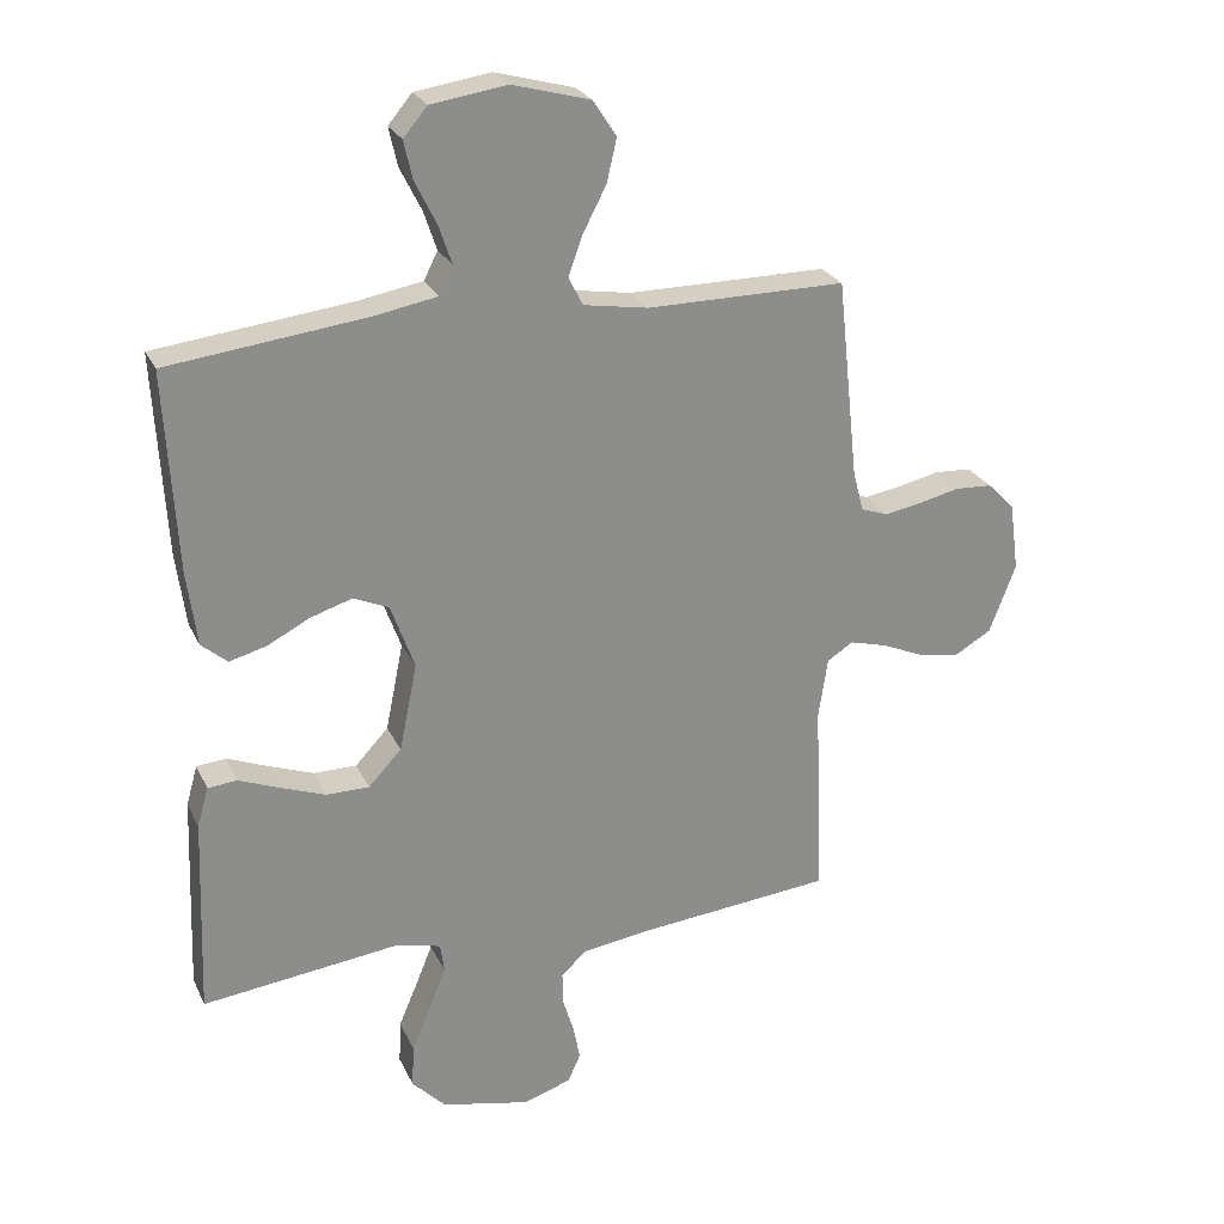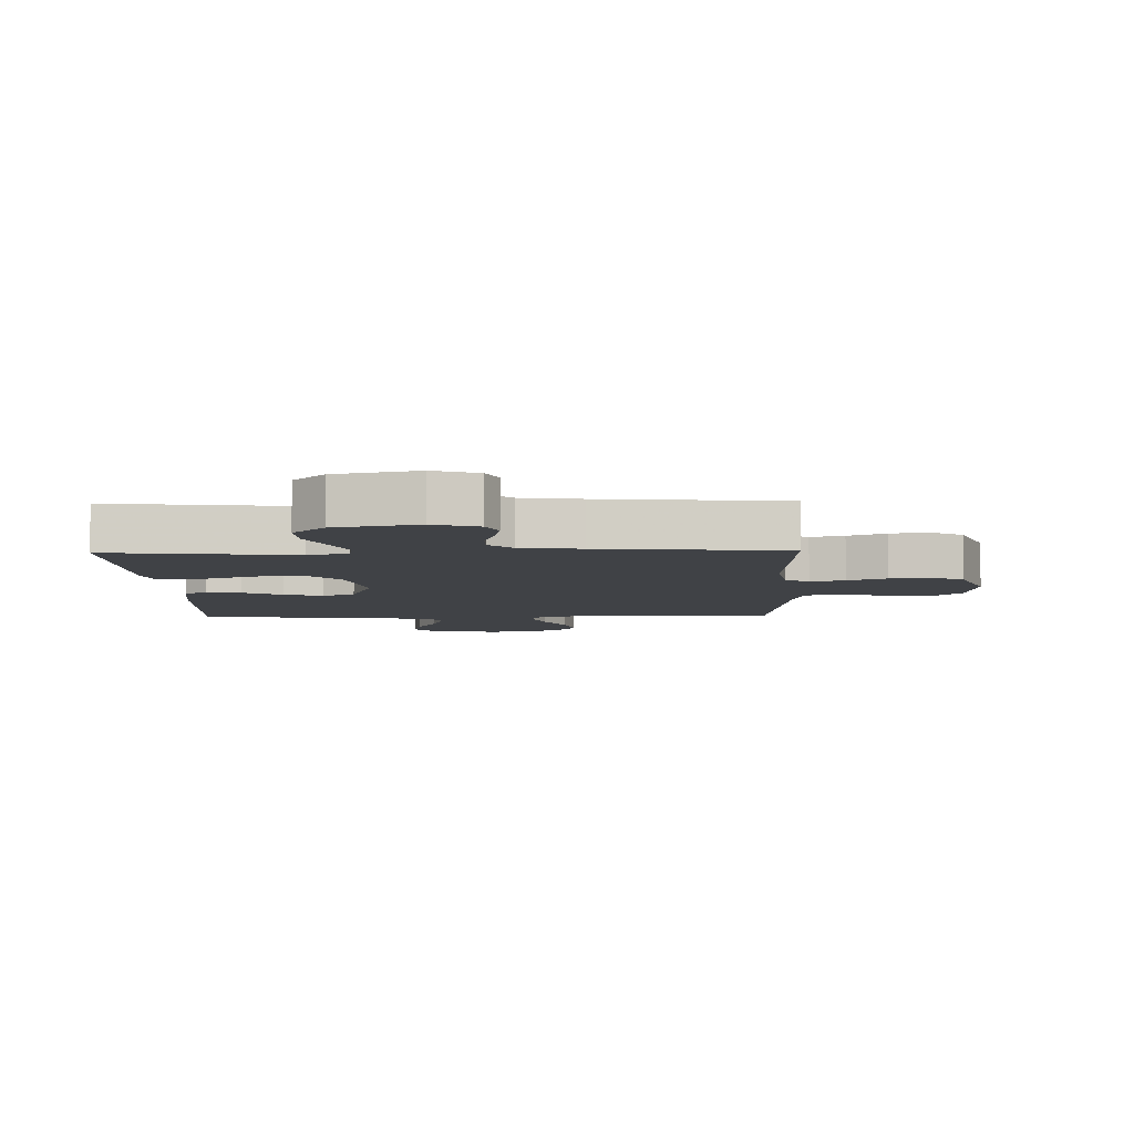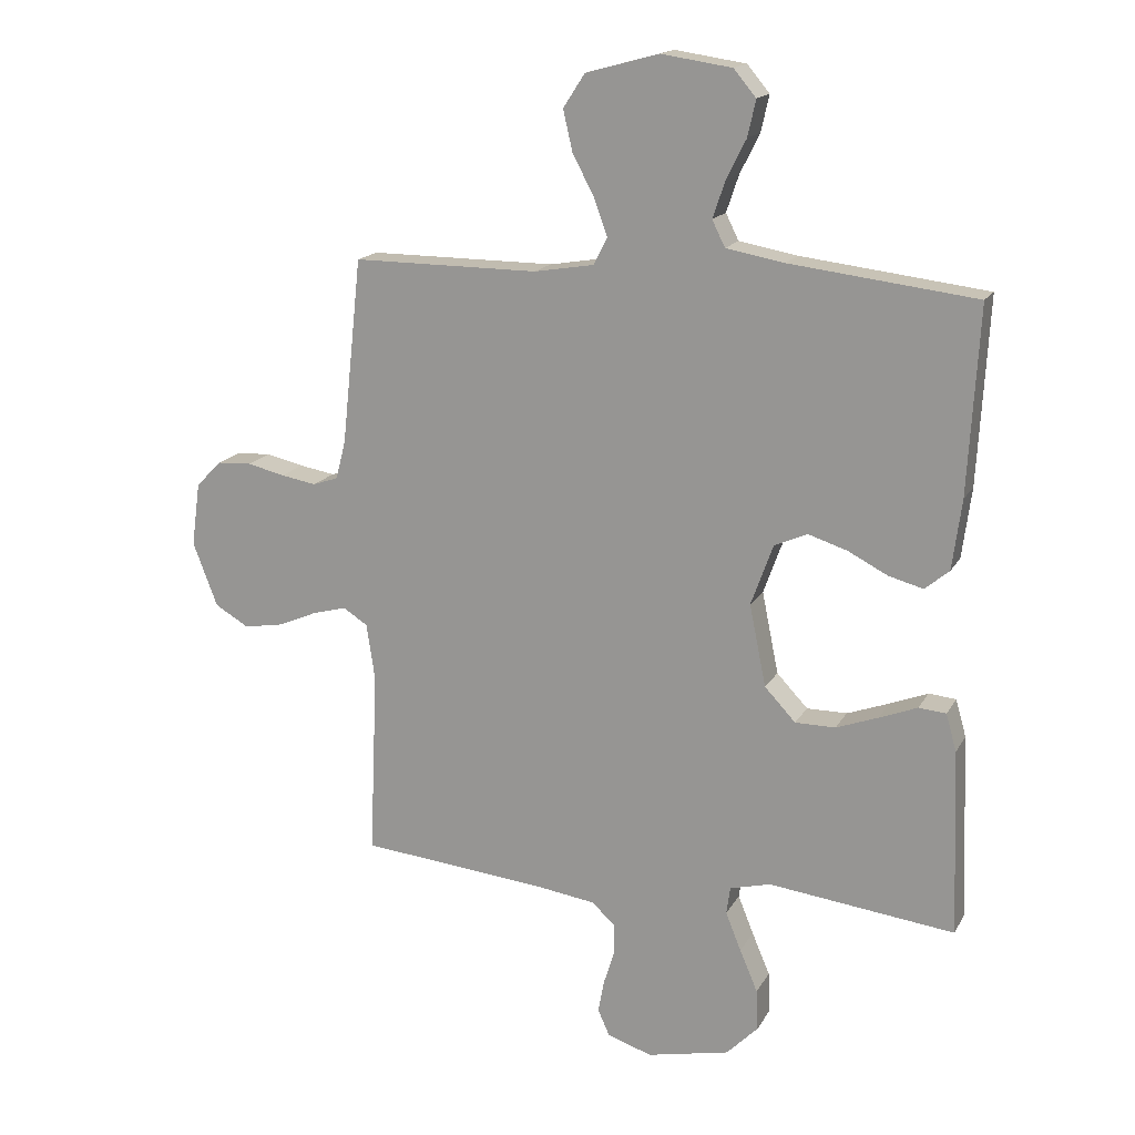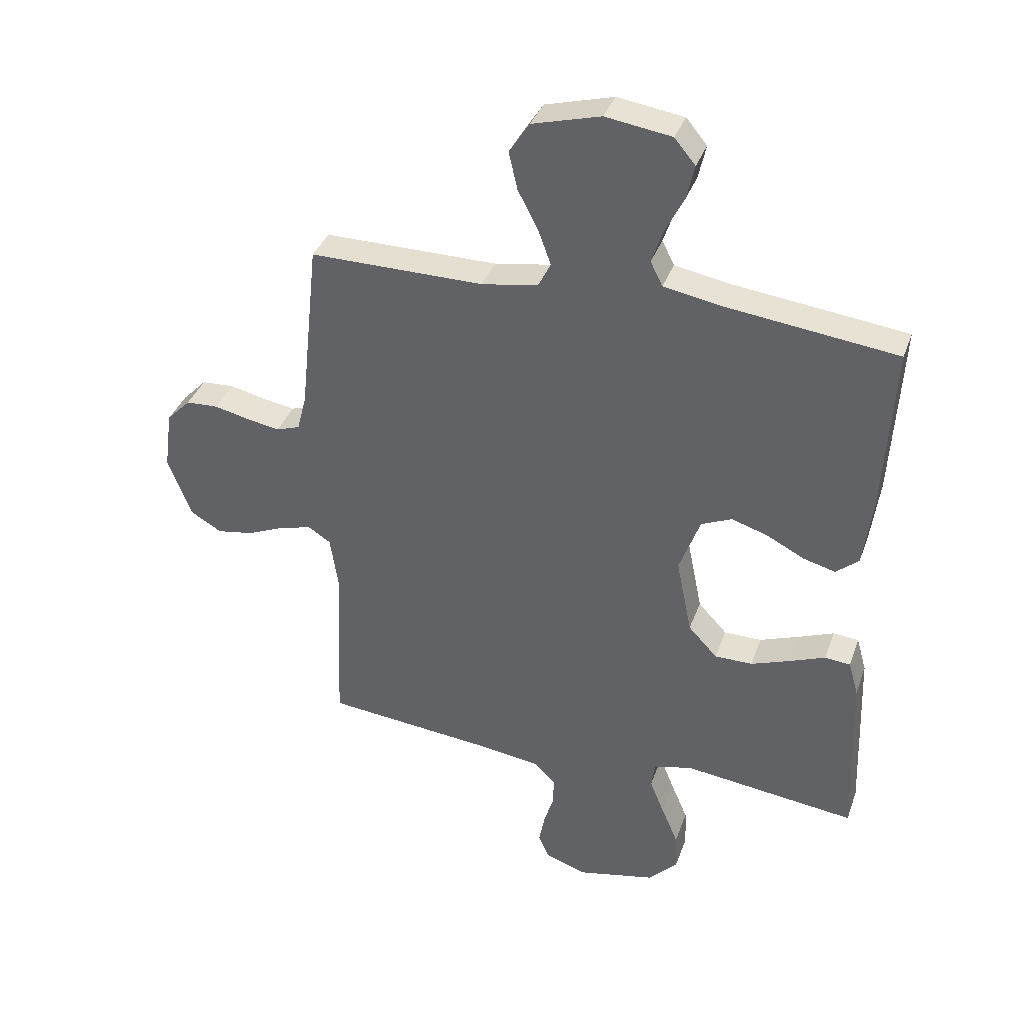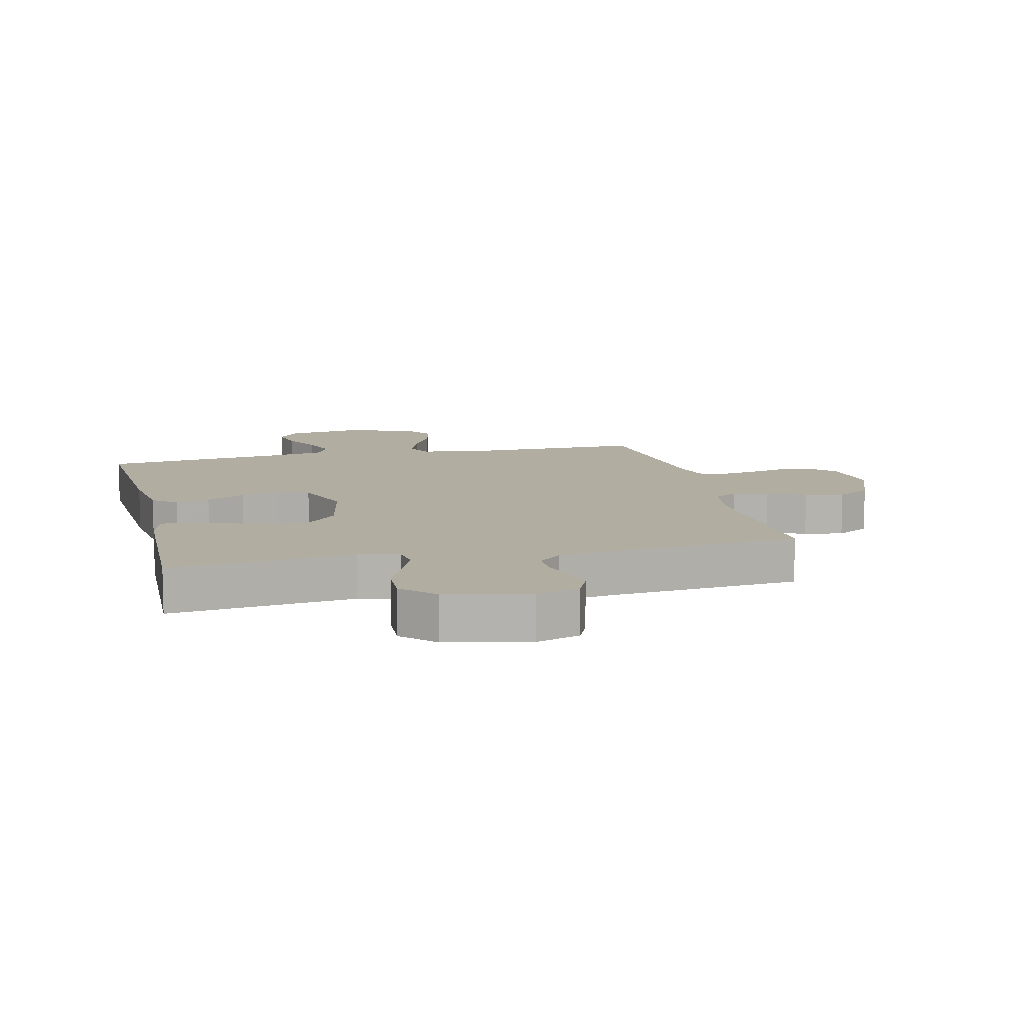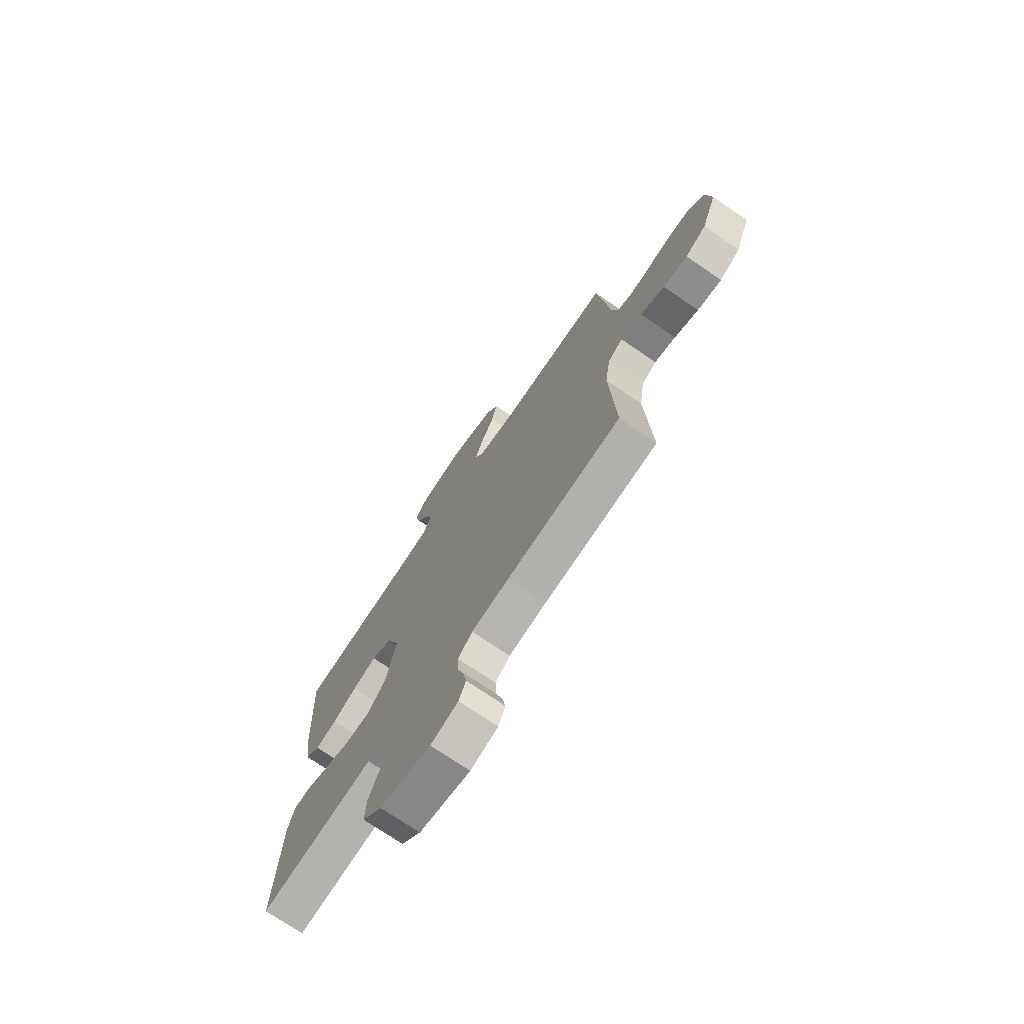
<metadata>
{"format":"obj","ext":"obj","renderer":"f3d","projection":"perspective","resolution":1024,"background":"white","views":[{"elev":25.4,"azim":159.3,"up":"+Z"},{"elev":-6.3,"azim":-178.5,"up":"+Y"},{"elev":16.5,"azim":20.6,"up":"+Z"},{"elev":36.6,"azim":18.5,"up":"+Z"},{"elev":10.4,"azim":166.7,"up":"+Y"},{"elev":-73.6,"azim":-124.3,"up":"+Z"}]}
</metadata>
<code>
v 0.5 0.07 -0.5
v 0.2 0.07 -0.464
v 0.134 0.07 -0.481
v 0.128 0.07 -0.525
v 0.153 0.07 -0.587
v 0.182 0.07 -0.655
v 0.185 0.07 -0.721
v 0.134 0.07 -0.773
v 0 0.07 -0.802
v -0.072 0.07 -0.778
v -0.091 0.07 -0.736
v -0.081 0.07 -0.683
v -0.064 0.07 -0.628
v -0.063 0.07 -0.579
v -0.101 0.07 -0.543
v -0.2 0.07 -0.529
v -0.5 0.07 -0.5
v -0.487 0.07 -0.2
v -0.501 0.07 -0.108
v -0.54 0.07 -0.083
v -0.596 0.07 -0.098
v -0.659 0.07 -0.125
v -0.723 0.07 -0.136
v -0.778 0.07 -0.104
v -0.818 0.07 0
v -0.804 0.07 0.103
v -0.763 0.07 0.145
v -0.707 0.07 0.148
v -0.646 0.07 0.134
v -0.589 0.07 0.124
v -0.548 0.07 0.138
v -0.532 0.07 0.2
v -0.5 0.07 0.5
v -0.2 0.07 0.499
v -0.103 0.07 0.515
v -0.081 0.07 0.558
v -0.103 0.07 0.618
v -0.138 0.07 0.685
v -0.153 0.07 0.75
v -0.118 0.07 0.804
v 0 0.07 0.836
v 0.114 0.07 0.819
v 0.15 0.07 0.776
v 0.137 0.07 0.718
v 0.105 0.07 0.654
v 0.085 0.07 0.595
v 0.106 0.07 0.553
v 0.2 0.07 0.536
v 0.5 0.07 0.5
v 0.483 0.07 0.2
v 0.468 0.07 0.087
v 0.429 0.07 0.054
v 0.373 0.07 0.069
v 0.309 0.07 0.102
v 0.246 0.07 0.122
v 0.193 0.07 0.099
v 0.157 0.07 0
v 0.184 0.07 -0.132
v 0.234 0.07 -0.185
v 0.299 0.07 -0.185
v 0.367 0.07 -0.16
v 0.428 0.07 -0.136
v 0.472 0.07 -0.14
v 0.489 0.07 -0.2
v 0.5 0 -0.5
v 0.2 0 -0.464
v 0.134 0 -0.481
v 0.128 0 -0.525
v 0.153 0 -0.587
v 0.182 0 -0.655
v 0.185 0 -0.721
v 0.134 0 -0.773
v 0 0 -0.802
v -0.072 0 -0.778
v -0.091 0 -0.736
v -0.081 0 -0.683
v -0.064 0 -0.628
v -0.063 0 -0.579
v -0.101 0 -0.543
v -0.2 0 -0.529
v -0.5 0 -0.5
v -0.487 0 -0.2
v -0.501 0 -0.108
v -0.54 0 -0.083
v -0.596 0 -0.098
v -0.659 0 -0.125
v -0.723 0 -0.136
v -0.778 0 -0.104
v -0.818 0 0
v -0.804 0 0.103
v -0.763 0 0.145
v -0.707 0 0.148
v -0.646 0 0.134
v -0.589 0 0.124
v -0.548 0 0.138
v -0.532 0 0.2
v -0.5 0 0.5
v -0.2 0 0.499
v -0.103 0 0.515
v -0.081 0 0.558
v -0.103 0 0.618
v -0.138 0 0.685
v -0.153 0 0.75
v -0.118 0 0.804
v 0 0 0.836
v 0.114 0 0.819
v 0.15 0 0.776
v 0.137 0 0.718
v 0.105 0 0.654
v 0.085 0 0.595
v 0.106 0 0.553
v 0.2 0 0.536
v 0.5 0 0.5
v 0.483 0 0.2
v 0.468 0 0.087
v 0.429 0 0.054
v 0.373 0 0.069
v 0.309 0 0.102
v 0.246 0 0.122
v 0.193 0 0.099
v 0.157 0 0
v 0.184 0 -0.132
v 0.234 0 -0.185
v 0.299 0 -0.185
v 0.367 0 -0.16
v 0.428 0 -0.136
v 0.472 0 -0.14
v 0.489 0 -0.2
f 64 1 2
f 63 64 2
f 62 63 2
f 61 62 2
f 60 61 2 3
f 59 60 3
f 58 59 3
f 57 58 3
f 52 53 54
f 51 52 54
f 50 51 54
f 49 50 54
f 48 49 54
f 47 48 54 55
f 46 47 55 56
f 43 44 45
f 42 43 45
f 41 42 45
f 40 41 45
f 39 40 45
f 38 39 45
f 37 38 45
f 36 37 45 46
f 46 56 57
f 36 46 57
f 35 36 57
f 32 33 34
f 57 3 4
f 35 57 4
f 34 35 4
f 32 34 4
f 31 32 4
f 27 28 29
f 26 27 29
f 25 26 29
f 24 25 29
f 23 24 29
f 22 23 29
f 21 22 29
f 20 21 29 30
f 16 17 18
f 15 16 18 19
f 14 15 19
f 11 12 13
f 10 11 13
f 9 10 13
f 8 9 13
f 7 8 13
f 6 7 13
f 5 6 13
f 5 13 14
f 4 5 14 19
f 19 20 30 31
f 4 19 31
f 66 65 128
f 66 128 127
f 66 127 126
f 66 126 125
f 67 66 125 124
f 67 124 123
f 67 123 122
f 67 122 121
f 118 117 116
f 118 116 115
f 118 115 114
f 118 114 113
f 118 113 112
f 119 118 112 111
f 120 119 111 110
f 109 108 107
f 109 107 106
f 109 106 105
f 109 105 104
f 109 104 103
f 109 103 102
f 109 102 101
f 110 109 101 100
f 121 120 110
f 121 110 100
f 121 100 99
f 98 97 96
f 68 67 121
f 68 121 99
f 68 99 98
f 68 98 96
f 68 96 95
f 93 92 91
f 93 91 90
f 93 90 89
f 93 89 88
f 93 88 87
f 93 87 86
f 93 86 85
f 94 93 85 84
f 82 81 80
f 83 82 80 79
f 83 79 78
f 77 76 75
f 77 75 74
f 77 74 73
f 77 73 72
f 77 72 71
f 77 71 70
f 77 70 69
f 78 77 69
f 83 78 69 68
f 95 94 84 83
f 95 83 68
f 1 65 66 2
f 2 66 67 3
f 3 67 68 4
f 4 68 69 5
f 5 69 70 6
f 6 70 71 7
f 7 71 72 8
f 8 72 73 9
f 9 73 74 10
f 10 74 75 11
f 11 75 76 12
f 12 76 77 13
f 13 77 78 14
f 14 78 79 15
f 15 79 80 16
f 16 80 81 17
f 17 81 82 18
f 18 82 83 19
f 19 83 84 20
f 20 84 85 21
f 21 85 86 22
f 22 86 87 23
f 23 87 88 24
f 24 88 89 25
f 25 89 90 26
f 26 90 91 27
f 27 91 92 28
f 28 92 93 29
f 29 93 94 30
f 30 94 95 31
f 31 95 96 32
f 32 96 97 33
f 33 97 98 34
f 34 98 99 35
f 35 99 100 36
f 36 100 101 37
f 37 101 102 38
f 38 102 103 39
f 39 103 104 40
f 40 104 105 41
f 41 105 106 42
f 42 106 107 43
f 43 107 108 44
f 44 108 109 45
f 45 109 110 46
f 46 110 111 47
f 47 111 112 48
f 48 112 113 49
f 49 113 114 50
f 50 114 115 51
f 51 115 116 52
f 52 116 117 53
f 53 117 118 54
f 54 118 119 55
f 55 119 120 56
f 56 120 121 57
f 57 121 122 58
f 58 122 123 59
f 59 123 124 60
f 60 124 125 61
f 61 125 126 62
f 62 126 127 63
f 63 127 128 64
f 64 128 65 1

</code>
